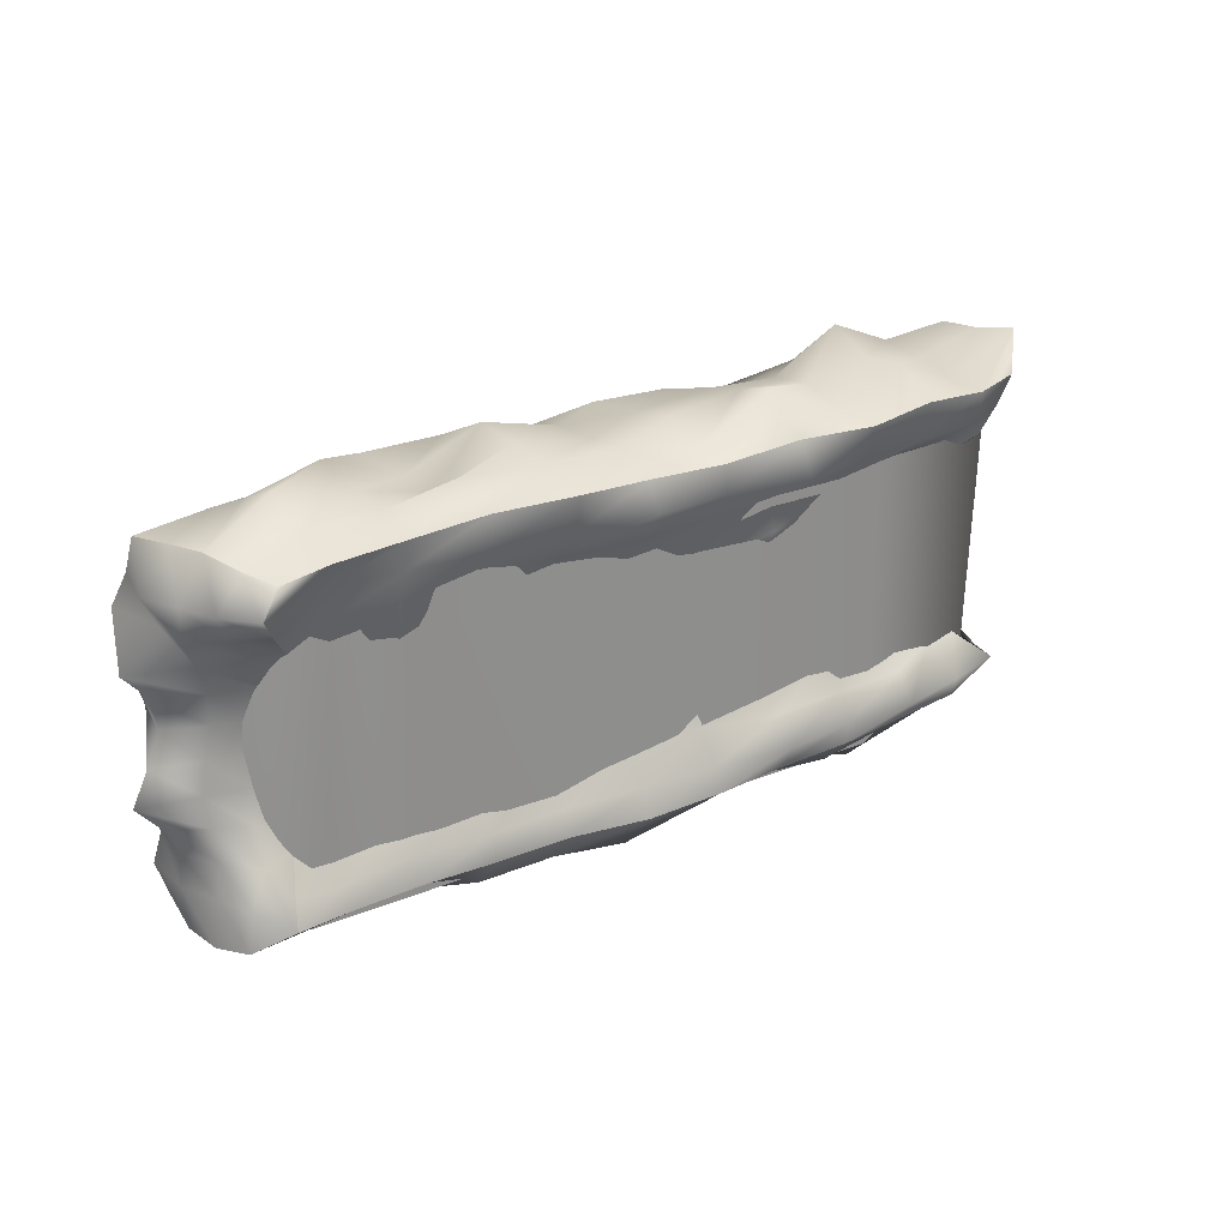
<metadata>
{"format":"obj","ext":"obj","renderer":"f3d","projection":"perspective","resolution":1024,"background":"white","views":[{"elev":25.5,"azim":133.0,"up":"+Z"}]}
</metadata>
<code>
v  -29.83 34.22 -23.52
v  -49.38 34.58 -16.66
v  -29.83 34.22 20.25
v  -51.06 34.58 18.61
v  -7.399 28.68 -23.52
v  -7.399 28.68 20.25
v  7.649 24.95 -23.52
v  7.649 24.95 20.25
v  32.51 19.08 -23.52
v  32.51 19.08 20.25
v  45.11 15.96 -23.52
v  43.53 17 20.25
v  48.02 10.44 20.25
v  50.09 10.44 -23.52
v  -52.36 27.32 -18.82
v  -54.04 27.32 20.25
v  -52.67 19.79 21.27
v  -53.08 19.3 17.37
v  -43.41 14.7 17.43
v  -43.1 18.82 22.14
v  -34.31 11.69 17.5
v  -33.63 17.71 22.6
v  -25.55 7.673 16.97
v  -24.05 17.08 21.34
v  -16.28 6.724 16.93
v  -14.36 13.91 22.98
v  -6.238 7.349 16.8
v  -4.771 11.15 23.18
v  4.379 8.662 17.28
v  4.803 9.377 22.2
v  13.85 5.532 17.44
v  14.15 5.459 22.91
v  23.86 4.792 17.39
v  23.97 3.203 22.98
v  33.55 3.249 17.37
v  33.55 2.337 21.91
v  43.13 1.766 17.37
v  43.13 1.149 21.75
v  53.85 -0.0537 17.37
v  53.29 0.801 21.56
v  -52.07 19.48 13.46
v  -43.2 14.45 13.44
v  -34.31 11.5 13.35
v  -25.45 8.093 13.09
v  -15.81 9.133 13.05
v  -5.855 9.045 13.08
v  4.179 8.331 13.23
v  13.79 5.879 13.26
v  23.89 5.313 13.43
v  33.55 3.436 13.46
v  43.13 1.868 13.46
v  55.16 -1.363 13.46
v  -55.54 16.79 9.554
v  -43.33 15.13 9.698
v  -34.09 13.4 9.504
v  -25.32 9.213 9.285
v  -16.01 7.739 9.14
v  -6.294 7.383 9.13
v  3.783 7.104 9.272
v  13.86 6.408 9.364
v  23.87 5.477 9.536
v  33.55 3.587 9.553
v  43.13 1.953 9.553
v  54.82 -1.017 9.553
v  -54.45 16.85 5.428
v  -43.82 14.4 5.539
v  -33.56 18.69 5.633
v  -25.61 7.938 5.267
v  -16 7.867 5.239
v  -6.448 6.973 5.243
v  3.785 7.418 5.406
v  13.68 5.948 5.523
v  23.48 4.12 5.596
v  33.53 3.651 5.645
v  43.13 2.016 5.646
v  54.24 -0.4216 5.646
v  -53.89 15.33 1.48
v  -45.1 12.87 1.282
v  -33.6 17.86 1.72
v  -25.2 9.698 1.536
v  -15.25 11.94 1.586
v  -6.142 8.576 1.587
v  4.33 9.667 1.693
v  13.22 4.37 1.676
v  23 2.312 1.698
v  33.01 1.412 1.717
v  43 1.24 1.713
v  53.39 0.4597 1.74
v  -53.63 15.71 -2.51
v  -44.76 11.56 -1.978
v  -34.11 6.515 -2.167
v  -25.17 7.542 -2.211
v  -14.94 13.58 -2.168
v  -6.487 7.333 -2.189
v  3.376 6.242 -2.147
v  12.96 3.51 -2.144
v  22.71 1.19 -2.154
v  32.5 -0.9285 -2.169
v  43.09 1.921 -2.168
v  52.71 1.163 -2.167
v  -53.81 16.59 -5.899
v  -43.92 12.25 -6.055
v  -34.57 6.843 -6.016
v  -25.5 6.34 -5.982
v  -16.1 7.476 -5.92
v  -6.62 6.535 -5.978
v  2.78 3.91 -5.932
v  12.48 1.713 -5.925
v  22.58 0.7394 -5.971
v  32.69 0.1247 -6.044
v  43.12 2.02 -6.073
v  52.91 0.9494 -6.074
v  -55.34 14.63 -9.945
v  -43.36 6.583 -10.22
v  -34.38 4.244 -9.957
v  -25.35 7.38 -9.7
v  -15.96 7.709 -9.596
v  -5.711 10.3 -9.82
v  2.67 3.593 -9.601
v  12.27 0.9767 -9.602
v  22.61 0.8403 -9.742
v  32.98 1.367 -9.907
v  43.14 1.98 -9.98
v  53.79 0.0328 -9.98
v  -55.75 15.89 -14.04
v  -42.92 6.456 -13.74
v  -34.82 3.324 -13.39
v  -25.88 4.527 -13.05
v  -16.58 4.897 -13.08
v  -7.192 4.226 -12.82
v  2.467 2.596 -13.15
v  11.63 -1.518 -12.93
v  22.63 0.6182 -13.49
v  33.09 1.536 -13.8
v  43.13 1.974 -13.89
v  53.18 0.6496 -13.89
v  -54 17.26 -17.7
v  -43 12.38 -18.08
v  -35.11 5.063 -16.94
v  -25.6 6.95 -17.39
v  -16.26 6.412 -17.44
v  -6.534 6.126 -17.16
v  3.559 6.085 -17.17
v  12.09 -0.2106 -16.7
v  23.88 4.743 -17.82
v  33.54 3.358 -17.8
v  43.13 1.913 -17.79
v  53.94 -0.1319 -17.79
v  -56.14 18.05 -23.44
v  -43.09 19.78 -21.71
v  -33.51 18.87 -22.08
v  -24.3 15.3 -23.7
v  -14.36 13.35 -23.95
v  -4.771 12.65 -22.22
v  4.809 7.362 -24.55
v  14.39 6.679 -22.96
v  23.97 4.377 -23.85
v  33.55 2.236 -23.15
v  43.13 1.273 -22.24
v  52.85 0.8215 -21.99
v  -50.96 38.3 21.18
v  -43.09 39.44 21.28
v  -43.09 39.28 17.37
v  -49.54 37.38 17.34
v  -33.51 38.58 22.26
v  -33.51 37.97 17.45
v  -23.93 37.83 21.75
v  -23.93 36.61 17.37
v  -14.35 34.5 21.9
v  -14.35 36.61 17.37
v  -4.771 31.6 20.96
v  -4.771 32.03 17.33
v  4.809 28.66 21.08
v  4.809 30.22 17.37
v  14.39 27.52 21.84
v  14.39 27.05 17.37
v  23.97 23.65 21.54
v  23.97 24.22 17.37
v  33.55 21.38 20.97
v  33.55 20.9 17.37
v  43.13 20.47 21.09
v  43.13 18.34 17.37
v  48.73 18.64 19.87
v  51.84 19.9 17.32
v  -42.11 34.05 13.46
v  -48.52 35.81 13.46
v  -33.51 32.93 13.46
v  -23.93 32.49 13.46
v  -14.35 30.13 13.46
v  -4.771 29.11 13.46
v  4.809 27.23 13.46
v  14.39 24.09 13.46
v  23.97 20.31 13.46
v  33.55 19.58 13.46
v  42.8 18.09 13.46
v  48.57 17.09 13.45
v  -41.38 31.63 9.553
v  -43.58 31.87 9.553
v  -33.51 27.17 9.553
v  -23.93 31.32 9.553
v  -14.35 31.2 9.553
v  -4.771 28.36 9.553
v  4.809 24.98 9.553
v  14.39 21 9.553
v  23.97 19.77 9.553
v  33.3 19.33 9.553
v  40.89 17.04 9.552
v  45.11 14.83 9.55
v  -39.82 31.47 5.646
v  -43.17 31.74 5.646
v  -33.21 29.8 5.646
v  -23.92 27.09 5.646
v  -14.35 29.17 5.646
v  -4.771 24.63 5.646
v  4.809 22.84 5.646
v  14.39 19.23 5.646
v  23.97 17.95 5.646
v  33.35 17.51 5.646
v  39.61 15.01 5.646
v  43.66 13.83 5.646
v  -39.2 29.5 1.74
v  -43.07 31.17 1.74
v  -32.58 30.02 1.74
v  -23.61 29.01 1.74
v  -14.35 27.17 1.74
v  -4.771 24.09 1.74
v  4.809 20.15 1.74
v  14.39 17.64 1.74
v  23.97 17.19 1.74
v  33.55 15.79 1.74
v  40.2 14.01 1.74
v  43.52 13.27 1.74
v  -37.81 28.9 -2.167
v  -42.61 30.78 -2.167
v  -32.29 31.4 -2.167
v  -23.58 30.89 -2.167
v  -14.24 27.2 -2.167
v  -4.764 22.71 -2.167
v  4.809 20.38 -2.167
v  14.39 17.27 -2.167
v  23.97 16.32 -2.167
v  33.11 14.89 -2.167
v  41.06 12.94 -2.167
v  43.84 12.91 -2.167
v  -38.14 28.65 -6.074
v  -43.73 30.84 -6.074
v  -32.31 28.46 -6.074
v  -23.56 30.37 -6.074
v  -14.27 27.57 -6.074
v  -4.747 24.45 -6.074
v  4.814 21.43 -6.074
v  14.39 18.27 -6.074
v  23.96 15.7 -6.074
v  33.35 14.63 -6.074
v  41.54 13 -6.074
v  44.8 12.65 -6.074
v  -39.11 29.85 -9.98
v  -44.6 31.69 -9.98
v  -32.99 27.31 -9.98
v  -23.73 31.45 -9.98
v  -14.3 26.38 -9.98
v  -4.762 27.72 -9.98
v  4.809 23.61 -9.98
v  14.39 19.44 -9.98
v  23.97 17.38 -9.974
v  33.5 14.94 -9.979
v  40.7 13.69 -9.978
v  45.25 13.09 -9.979
v  -42.91 34.01 -13.89
v  -47.37 34.49 -13.89
v  -33.49 36.34 -13.89
v  -23.9 34.53 -13.89
v  -14.35 32.83 -13.89
v  -4.771 28.36 -13.89
v  4.809 24.8 -13.89
v  14.39 19.28 -13.89
v  23.97 19.09 -13.86
v  33.55 17.51 -13.89
v  42.07 14.56 -13.88
v  45.8 14.32 -13.88
v  -43.09 38.74 -17.79
v  -51.46 38.22 -17.79
v  -33.51 38.66 -17.79
v  -23.93 36.08 -17.79
v  -14.35 34.91 -17.82
v  -4.771 31.15 -17.8
v  4.809 28.26 -17.77
v  14.39 24.92 -17.79
v  23.97 22.99 -17.7
v  33.54 20.25 -17.65
v  42.68 18.76 -17.72
v  48.46 17.54 -17.65
v  -43.09 38.01 -20.27
v  -51.04 37.8 -18.43
v  -33.51 37.17 -20.24
v  -23.93 35.94 -20.51
v  -14.35 33.73 -20.73
v  -4.771 31.79 -21.26
v  4.809 29.24 -21.63
v  14.39 25.39 -21.55
v  23.97 23.08 -21.54
v  33.51 20.95 -21.13
v  42.49 19.46 -20.93
v  49.24 18.62 -20.86
v  -43.09 24.7 24.44
v  -55.31 24.7 23.91
v  -33.51 24.07 28.59
v  -23.93 22.71 24
v  -14.35 20.57 24.67
v  -4.771 17.98 23.76
v  4.809 15.17 23.96
v  14.39 12.36 26.29
v  23.97 10.04 22.03
v  33.55 7.789 26.2
v  43.13 6.512 24.22
v  52.55 5.952 22
v  -43.09 29.61 23.16
v  -55.52 29.61 24.13
v  -33.51 29.04 25.55
v  -23.93 27.61 24.54
v  -14.35 25.45 25.81
v  -4.771 22.88 24.31
v  4.809 20.08 23.59
v  14.39 17.27 25.12
v  23.97 15.05 21.64
v  33.55 12.86 23.96
v  43.13 11.39 26.43
v  51.84 10.84 22.26
v  -43.09 34.53 21.75
v  -56.45 34.53 25.05
v  -33.51 33.88 26.12
v  -23.93 32.56 22.52
v  -14.35 30.26 27.21
v  -4.771 27.81 21.97
v  4.809 24.98 23.95
v  14.39 22.36 23.86
v  23.97 19.69 24.84
v  33.55 17.67 23.24
v  43.35 16.33 23.47
v  50.54 15.36 21.01
v  56.73 6.003 17.37
v  54.61 6.006 13.46
v  59.93 6.003 9.553
v  56.4 5.986 5.646
v  55.76 5.862 1.74
v  57.75 6.003 -2.167
v  59.95 6.003 -6.074
v  56.54 6.003 -9.98
v  54.56 6.015 -13.89
v  54.95 6.005 -17.79
v  54.38 6.003 -23.37
v  55.5 10.91 17.37
v  55.3 10.91 13.46
v  53.24 10.01 9.553
v  51.8 9.464 5.646
v  51.51 9.154 1.74
v  52.44 8.951 -2.167
v  53.24 9.176 -6.074
v  52.91 9.743 -9.98
v  52.78 10.89 -13.89
v  53.79 10.94 -17.79
v  54.62 10.91 -23.61
v  54.36 15.66 17.35
v  52.11 14.4 13.45
v  48.19 13.22 9.551
v  47.38 12.19 5.646
v  47.15 11.72 1.739
v  47.62 11.5 -2.167
v  48.49 11.61 -6.074
v  49.23 12.4 -9.98
v  50.33 15.23 -13.89
v  53.04 15.86 -17.79
v  53.72 15.83 -22.72
v  43.13 6.603 -25.97
v  33.55 8.354 -23.22
v  23.97 10.34 -28
v  14.39 12.8 -25.63
v  4.809 15.15 -28.58
v  -4.771 18.18 -24.44
v  -14.35 20.57 -27.41
v  -23.93 22.68 -24.2
v  -33.51 24.14 -24.34
v  -43.09 24.7 -26.49
v  -56.89 24.7 -25.92
v  43.13 11.65 -24.08
v  33.55 13.35 -20.59
v  23.97 15.12 -27.72
v  14.39 17.63 -27.39
v  4.809 20.62 -23.88
v  -4.771 23.38 -22.65
v  -14.35 25.48 -24.62
v  -23.93 27.6 -25.44
v  -33.51 28.92 -28.59
v  -43.09 29.61 -23.36
v  -53.37 29.61 -22.4
v  43.16 16.59 -22.64
v  33.55 18.09 -22.94
v  23.97 20.14 -25.42
v  14.39 22.67 -25.24
v  4.809 25.21 -26.54
v  -4.771 28.11 -23.64
v  -14.35 30.49 -22.95
v  -23.93 32.53 -24.05
v  -33.51 33.94 -22.31
v  -43.09 34.53 -22.96
v  -52.71 34.53 -21.74
v  -59.95 24.7 -17.79
v  -56.82 24.22 -13.89
v  -56.61 24.13 -9.98
v  -55.7 24.09 -6.074
v  -56.12 24 -2.162
v  -54.42 23.93 1.732
v  -55.94 23.58 5.646
v  -55.78 23.51 9.553
v  -57.03 24.58 13.46
v  -57.63 24.7 17.37
v  -56.12 29.61 -17.79
v  -55.73 29.61 -13.89
v  -53.47 29.41 -9.98
v  -53.23 29.21 -6.074
v  -51.96 28.75 -2.167
v  -51.69 28.86 1.74
v  -52.1 29.17 5.646
v  -51.77 29.06 9.553
v  -53.35 29.53 13.46
v  -57.08 29.61 17.37
v  -53.01 34.53 -17.79
v  -47.24 34.51 -13.89
v  -49.97 34 -9.98
v  -50.23 33.12 -6.074
v  -47.44 32.13 -2.167
v  -47.04 31.83 1.74
v  -47.25 31.46 5.646
v  -47.92 31.87 9.553
v  -50.95 32.95 13.46
v  -53.85 34.47 17.37
g River
f 1 2 3
f 4 3 2
f 5 1 6
f 3 6 1
f 7 5 8
f 6 8 5
f 9 7 10
f 8 10 7
f 11 9 12
f 10 12 9
f 13 14 12
f 11 12 14
f 15 16 2
f 4 2 16
f 17 18 19
f 19 20 17
f 20 19 21
f 21 22 20
f 22 21 23
f 23 24 22
f 24 23 25
f 25 26 24
f 26 25 27
f 27 28 26
f 28 27 29
f 29 30 28
f 30 29 31
f 31 32 30
f 32 31 33
f 33 34 32
f 34 33 35
f 35 36 34
f 36 35 37
f 37 38 36
f 38 37 39
f 39 40 38
f 18 41 42
f 42 19 18
f 19 42 43
f 43 21 19
f 21 43 44
f 44 23 21
f 23 44 45
f 45 25 23
f 25 45 46
f 46 27 25
f 27 46 47
f 47 29 27
f 29 47 48
f 48 31 29
f 31 48 49
f 49 33 31
f 33 49 50
f 50 35 33
f 35 50 51
f 51 37 35
f 37 51 52
f 52 39 37
f 41 53 54
f 54 42 41
f 42 54 55
f 55 43 42
f 43 55 56
f 56 44 43
f 44 56 57
f 57 45 44
f 45 57 58
f 58 46 45
f 46 58 59
f 59 47 46
f 47 59 60
f 60 48 47
f 48 60 61
f 61 49 48
f 49 61 62
f 62 50 49
f 50 62 63
f 63 51 50
f 51 63 64
f 64 52 51
f 53 65 66
f 66 54 53
f 54 66 67
f 67 55 54
f 55 67 68
f 68 56 55
f 56 68 69
f 69 57 56
f 57 69 70
f 70 58 57
f 58 70 71
f 71 59 58
f 59 71 72
f 72 60 59
f 60 72 73
f 73 61 60
f 61 73 74
f 74 62 61
f 62 74 75
f 75 63 62
f 63 75 76
f 76 64 63
f 65 77 78
f 78 66 65
f 66 78 79
f 79 67 66
f 67 79 80
f 80 68 67
f 68 80 81
f 81 69 68
f 69 81 82
f 82 70 69
f 70 82 83
f 83 71 70
f 71 83 84
f 84 72 71
f 72 84 85
f 85 73 72
f 73 85 86
f 86 74 73
f 74 86 87
f 87 75 74
f 75 87 88
f 88 76 75
f 77 89 90
f 90 78 77
f 78 90 91
f 91 79 78
f 79 91 92
f 92 80 79
f 80 92 93
f 93 81 80
f 81 93 94
f 94 82 81
f 82 94 95
f 95 83 82
f 83 95 96
f 96 84 83
f 84 96 97
f 97 85 84
f 85 97 98
f 98 86 85
f 86 98 99
f 99 87 86
f 87 99 100
f 100 88 87
f 89 101 102
f 102 90 89
f 90 102 103
f 103 91 90
f 91 103 104
f 104 92 91
f 92 104 105
f 105 93 92
f 93 105 106
f 106 94 93
f 94 106 107
f 107 95 94
f 95 107 108
f 108 96 95
f 96 108 109
f 109 97 96
f 97 109 110
f 110 98 97
f 98 110 111
f 111 99 98
f 99 111 112
f 112 100 99
f 101 113 114
f 114 102 101
f 102 114 115
f 115 103 102
f 103 115 116
f 116 104 103
f 104 116 117
f 117 105 104
f 105 117 118
f 118 106 105
f 106 118 119
f 119 107 106
f 107 119 120
f 120 108 107
f 108 120 121
f 121 109 108
f 109 121 122
f 122 110 109
f 110 122 123
f 123 111 110
f 111 123 124
f 124 112 111
f 113 125 126
f 126 114 113
f 114 126 127
f 127 115 114
f 115 127 128
f 128 116 115
f 116 128 129
f 129 117 116
f 117 129 130
f 130 118 117
f 118 130 131
f 131 119 118
f 119 131 132
f 132 120 119
f 120 132 133
f 133 121 120
f 121 133 134
f 134 122 121
f 122 134 135
f 135 123 122
f 123 135 136
f 136 124 123
f 125 137 138
f 138 126 125
f 126 138 139
f 139 127 126
f 127 139 140
f 140 128 127
f 128 140 141
f 141 129 128
f 129 141 142
f 142 130 129
f 130 142 143
f 143 131 130
f 131 143 144
f 144 132 131
f 132 144 145
f 145 133 132
f 133 145 146
f 146 134 133
f 134 146 147
f 147 135 134
f 135 147 148
f 148 136 135
f 137 149 150
f 150 138 137
f 138 150 151
f 151 139 138
f 139 151 152
f 152 140 139
f 140 152 153
f 153 141 140
f 141 153 154
f 154 142 141
f 142 154 155
f 155 143 142
f 143 155 156
f 156 144 143
f 144 156 157
f 157 145 144
f 145 157 158
f 158 146 145
f 146 158 159
f 159 147 146
f 147 159 160
f 160 148 147
f 161 162 163
f 163 164 161
f 162 165 166
f 166 163 162
f 165 167 168
f 168 166 165
f 167 169 170
f 170 168 167
f 169 171 172
f 172 170 169
f 171 173 174
f 174 172 171
f 173 175 176
f 176 174 173
f 175 177 178
f 178 176 175
f 177 179 180
f 180 178 177
f 179 181 182
f 182 180 179
f 181 183 184
f 184 182 181
f 164 163 185
f 185 186 164
f 163 166 187
f 187 185 163
f 166 168 188
f 188 187 166
f 168 170 189
f 189 188 168
f 170 172 190
f 190 189 170
f 172 174 191
f 191 190 172
f 174 176 192
f 192 191 174
f 176 178 193
f 193 192 176
f 178 180 194
f 194 193 178
f 180 182 195
f 195 194 180
f 182 184 196
f 196 195 182
f 186 185 197
f 197 198 186
f 185 187 199
f 199 197 185
f 187 188 200
f 200 199 187
f 188 189 201
f 201 200 188
f 189 190 202
f 202 201 189
f 190 191 203
f 203 202 190
f 191 192 204
f 204 203 191
f 192 193 205
f 205 204 192
f 193 194 206
f 206 205 193
f 194 195 207
f 207 206 194
f 195 196 208
f 208 207 195
f 198 197 209
f 209 210 198
f 197 199 211
f 211 209 197
f 199 200 212
f 212 211 199
f 200 201 213
f 213 212 200
f 201 202 214
f 214 213 201
f 202 203 215
f 215 214 202
f 203 204 216
f 216 215 203
f 204 205 217
f 217 216 204
f 205 206 218
f 218 217 205
f 206 207 219
f 219 218 206
f 207 208 220
f 220 219 207
f 210 209 221
f 221 222 210
f 209 211 223
f 223 221 209
f 211 212 224
f 224 223 211
f 212 213 225
f 225 224 212
f 213 214 226
f 226 225 213
f 214 215 227
f 227 226 214
f 215 216 228
f 228 227 215
f 216 217 229
f 229 228 216
f 217 218 230
f 230 229 217
f 218 219 231
f 231 230 218
f 219 220 232
f 232 231 219
f 222 221 233
f 233 234 222
f 221 223 235
f 235 233 221
f 223 224 236
f 236 235 223
f 224 225 237
f 237 236 224
f 225 226 238
f 238 237 225
f 226 227 239
f 239 238 226
f 227 228 240
f 240 239 227
f 228 229 241
f 241 240 228
f 229 230 242
f 242 241 229
f 230 231 243
f 243 242 230
f 231 232 244
f 244 243 231
f 234 233 245
f 245 246 234
f 233 235 247
f 247 245 233
f 235 236 248
f 248 247 235
f 236 237 249
f 249 248 236
f 237 238 250
f 250 249 237
f 238 239 251
f 251 250 238
f 239 240 252
f 252 251 239
f 240 241 253
f 253 252 240
f 241 242 254
f 254 253 241
f 242 243 255
f 255 254 242
f 243 244 256
f 256 255 243
f 246 245 257
f 257 258 246
f 245 247 259
f 259 257 245
f 247 248 260
f 260 259 247
f 248 249 261
f 261 260 248
f 249 250 262
f 262 261 249
f 250 251 263
f 263 262 250
f 251 252 264
f 264 263 251
f 252 253 265
f 265 264 252
f 253 254 266
f 266 265 253
f 254 255 267
f 267 266 254
f 255 256 268
f 268 267 255
f 258 257 269
f 269 270 258
f 257 259 271
f 271 269 257
f 259 260 272
f 272 271 259
f 260 261 273
f 273 272 260
f 261 262 274
f 274 273 261
f 262 263 275
f 275 274 262
f 263 264 276
f 276 275 263
f 264 265 277
f 277 276 264
f 265 266 278
f 278 277 265
f 266 267 279
f 279 278 266
f 267 268 280
f 280 279 267
f 270 269 281
f 281 282 270
f 269 271 283
f 283 281 269
f 271 272 284
f 284 283 271
f 272 273 285
f 285 284 272
f 273 274 286
f 286 285 273
f 274 275 287
f 287 286 274
f 275 276 288
f 288 287 275
f 276 277 289
f 289 288 276
f 277 278 290
f 290 289 277
f 278 279 291
f 291 290 278
f 279 280 292
f 292 291 279
f 282 281 293
f 293 294 282
f 281 283 295
f 295 293 281
f 283 284 296
f 296 295 283
f 284 285 297
f 297 296 284
f 285 286 298
f 298 297 285
f 286 287 299
f 299 298 286
f 287 288 300
f 300 299 287
f 288 289 301
f 301 300 288
f 289 290 302
f 302 301 289
f 290 291 303
f 303 302 290
f 291 292 304
f 304 303 291
f 17 20 305
f 305 306 17
f 20 22 307
f 307 305 20
f 22 24 308
f 308 307 22
f 24 26 309
f 309 308 24
f 26 28 310
f 310 309 26
f 28 30 311
f 311 310 28
f 30 32 312
f 312 311 30
f 32 34 313
f 313 312 32
f 34 36 314
f 314 313 34
f 36 38 315
f 315 314 36
f 38 40 316
f 316 315 38
f 306 305 317
f 317 318 306
f 305 307 319
f 319 317 305
f 307 308 320
f 320 319 307
f 308 309 321
f 321 320 308
f 309 310 322
f 322 321 309
f 310 311 323
f 323 322 310
f 311 312 324
f 324 323 311
f 312 313 325
f 325 324 312
f 313 314 326
f 326 325 313
f 314 315 327
f 327 326 314
f 315 316 328
f 328 327 315
f 318 317 329
f 329 330 318
f 317 319 331
f 331 329 317
f 319 320 332
f 332 331 319
f 320 321 333
f 333 332 320
f 321 322 334
f 334 333 321
f 322 323 335
f 335 334 322
f 323 324 336
f 336 335 323
f 324 325 337
f 337 336 324
f 325 326 338
f 338 337 325
f 326 327 339
f 339 338 326
f 327 328 340
f 340 339 327
f 330 329 162
f 162 161 330
f 329 331 165
f 165 162 329
f 331 332 167
f 167 165 331
f 332 333 169
f 169 167 332
f 333 334 171
f 171 169 333
f 334 335 173
f 173 171 334
f 335 336 175
f 175 173 335
f 336 337 177
f 177 175 336
f 337 338 179
f 179 177 337
f 338 339 181
f 181 179 338
f 339 340 183
f 183 181 339
f 40 39 341
f 341 316 40
f 39 52 342
f 342 341 39
f 52 64 343
f 343 342 52
f 64 76 344
f 344 343 64
f 76 88 345
f 345 344 76
f 88 100 346
f 346 345 88
f 100 112 347
f 347 346 100
f 112 124 348
f 348 347 112
f 124 136 349
f 349 348 124
f 136 148 350
f 350 349 136
f 148 160 351
f 351 350 148
f 316 341 352
f 352 328 316
f 341 342 353
f 353 352 341
f 342 343 354
f 354 353 342
f 343 344 355
f 355 354 343
f 344 345 356
f 356 355 344
f 345 346 357
f 357 356 345
f 346 347 358
f 358 357 346
f 347 348 359
f 359 358 347
f 348 349 360
f 360 359 348
f 349 350 361
f 361 360 349
f 350 351 362
f 362 361 350
f 328 352 363
f 363 340 328
f 352 353 364
f 364 363 352
f 353 354 365
f 365 364 353
f 354 355 366
f 366 365 354
f 355 356 367
f 367 366 355
f 356 357 368
f 368 367 356
f 357 358 369
f 369 368 357
f 358 359 370
f 370 369 358
f 359 360 371
f 371 370 359
f 360 361 372
f 372 371 360
f 361 362 373
f 373 372 361
f 340 363 184
f 184 183 340
f 363 364 196
f 196 184 363
f 364 365 208
f 208 196 364
f 365 366 220
f 220 208 365
f 366 367 232
f 232 220 366
f 367 368 244
f 244 232 367
f 368 369 256
f 256 244 368
f 369 370 268
f 268 256 369
f 370 371 280
f 280 268 370
f 371 372 292
f 292 280 371
f 372 373 304
f 304 292 372
f 160 159 374
f 374 351 160
f 159 158 375
f 375 374 159
f 158 157 376
f 376 375 158
f 157 156 377
f 377 376 157
f 156 155 378
f 378 377 156
f 155 154 379
f 379 378 155
f 154 153 380
f 380 379 154
f 153 152 381
f 381 380 153
f 152 151 382
f 382 381 152
f 151 150 383
f 383 382 151
f 150 149 384
f 384 383 150
f 351 374 385
f 385 362 351
f 374 375 386
f 386 385 374
f 375 376 387
f 387 386 375
f 376 377 388
f 388 387 376
f 377 378 389
f 389 388 377
f 378 379 390
f 390 389 378
f 379 380 391
f 391 390 379
f 380 381 392
f 392 391 380
f 381 382 393
f 393 392 381
f 382 383 394
f 394 393 382
f 383 384 395
f 395 394 383
f 362 385 396
f 396 373 362
f 385 386 397
f 397 396 385
f 386 387 398
f 398 397 386
f 387 388 399
f 399 398 387
f 388 389 400
f 400 399 388
f 389 390 401
f 401 400 389
f 390 391 402
f 402 401 390
f 391 392 403
f 403 402 391
f 392 393 404
f 404 403 392
f 393 394 405
f 405 404 393
f 394 395 406
f 406 405 394
f 373 396 303
f 303 304 373
f 396 397 302
f 302 303 396
f 397 398 301
f 301 302 397
f 398 399 300
f 300 301 398
f 399 400 299
f 299 300 399
f 400 401 298
f 298 299 400
f 401 402 297
f 297 298 401
f 402 403 296
f 296 297 402
f 403 404 295
f 295 296 403
f 404 405 293
f 293 295 404
f 405 406 294
f 294 293 405
f 149 137 407
f 407 384 149
f 137 125 408
f 408 407 137
f 125 113 409
f 409 408 125
f 113 101 410
f 410 409 113
f 101 89 411
f 411 410 101
f 89 77 412
f 412 411 89
f 77 65 413
f 413 412 77
f 65 53 414
f 414 413 65
f 53 41 415
f 415 414 53
f 41 18 416
f 416 415 41
f 18 17 306
f 306 416 18
f 384 407 417
f 417 395 384
f 407 408 418
f 418 417 407
f 408 409 419
f 419 418 408
f 409 410 420
f 420 419 409
f 410 411 421
f 421 420 410
f 411 412 422
f 422 421 411
f 412 413 423
f 423 422 412
f 413 414 424
f 424 423 413
f 414 415 425
f 425 424 414
f 415 416 426
f 426 425 415
f 416 306 318
f 318 426 416
f 395 417 427
f 427 406 395
f 417 418 428
f 428 427 417
f 418 419 429
f 429 428 418
f 419 420 430
f 430 429 419
f 420 421 431
f 431 430 420
f 421 422 432
f 432 431 421
f 422 423 433
f 433 432 422
f 423 424 434
f 434 433 423
f 424 425 435
f 435 434 424
f 425 426 436
f 436 435 425
f 426 318 330
f 330 436 426
f 406 427 282
f 282 294 406
f 427 428 270
f 270 282 427
f 428 429 258
f 258 270 428
f 429 430 246
f 246 258 429
f 430 431 234
f 234 246 430
f 431 432 222
f 222 234 431
f 432 433 210
f 210 222 432
f 433 434 198
f 198 210 433
f 434 435 186
f 186 198 434
f 435 436 164
f 164 186 435
f 436 330 161
f 161 164 436

</code>
